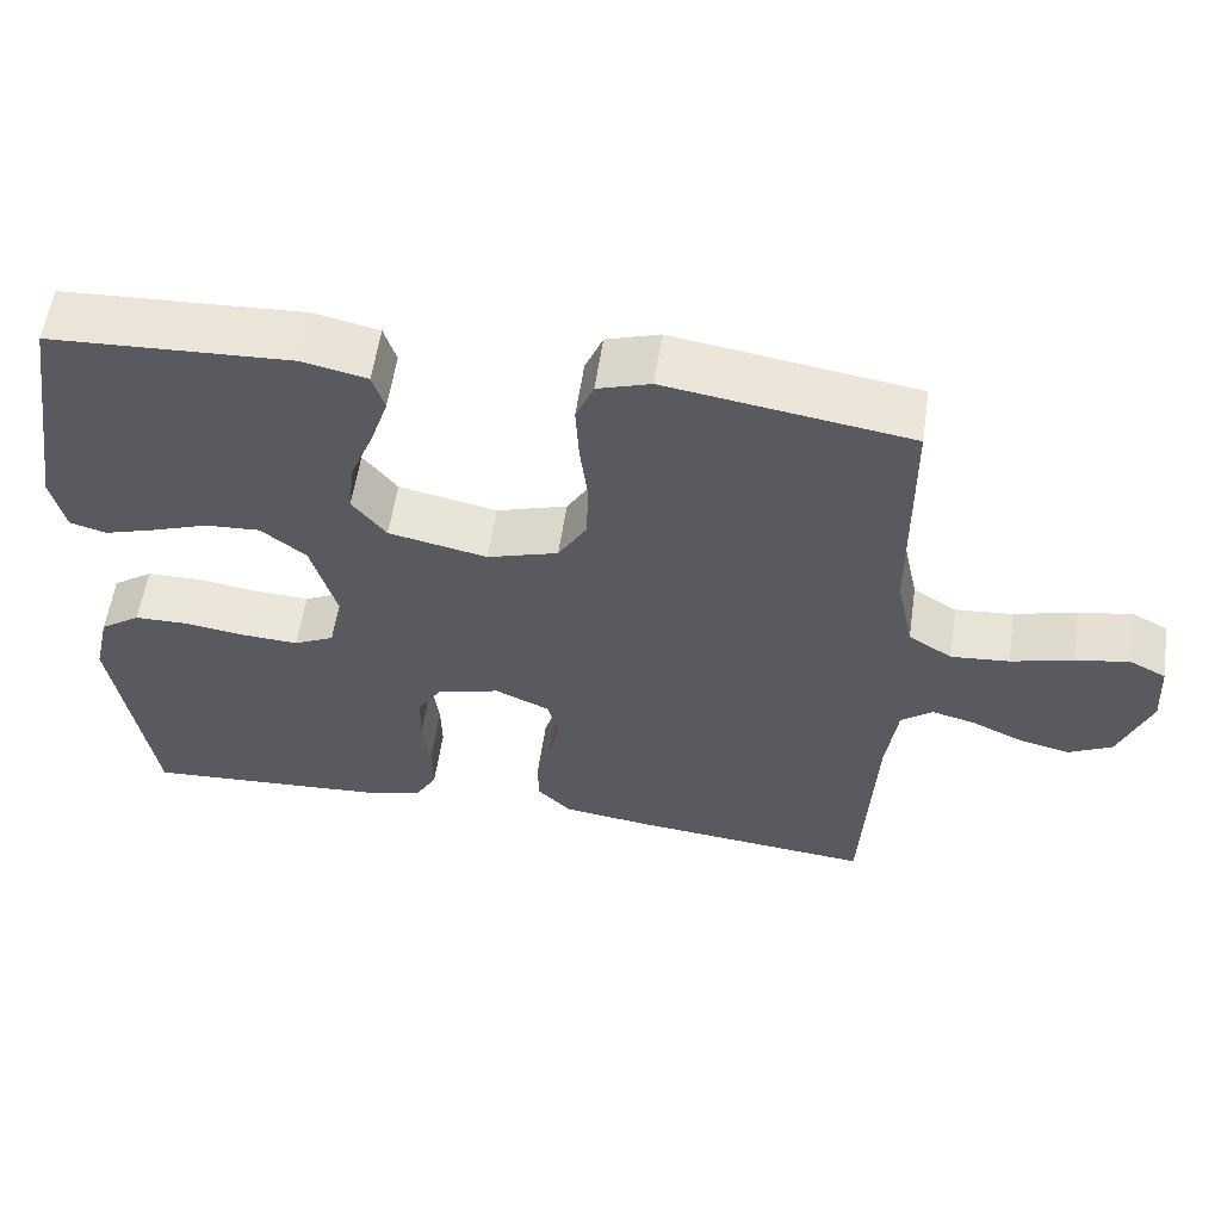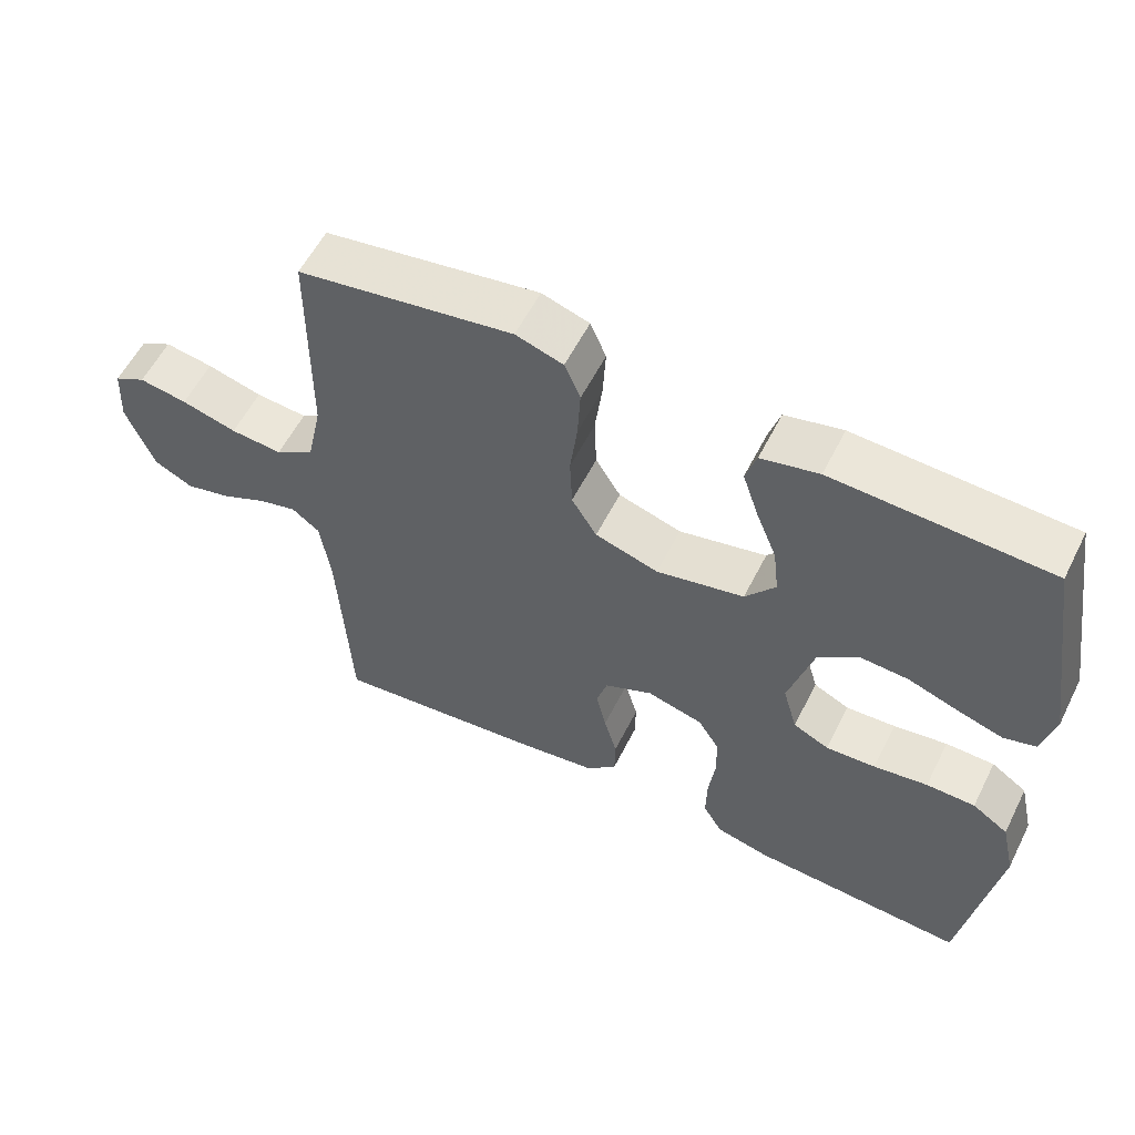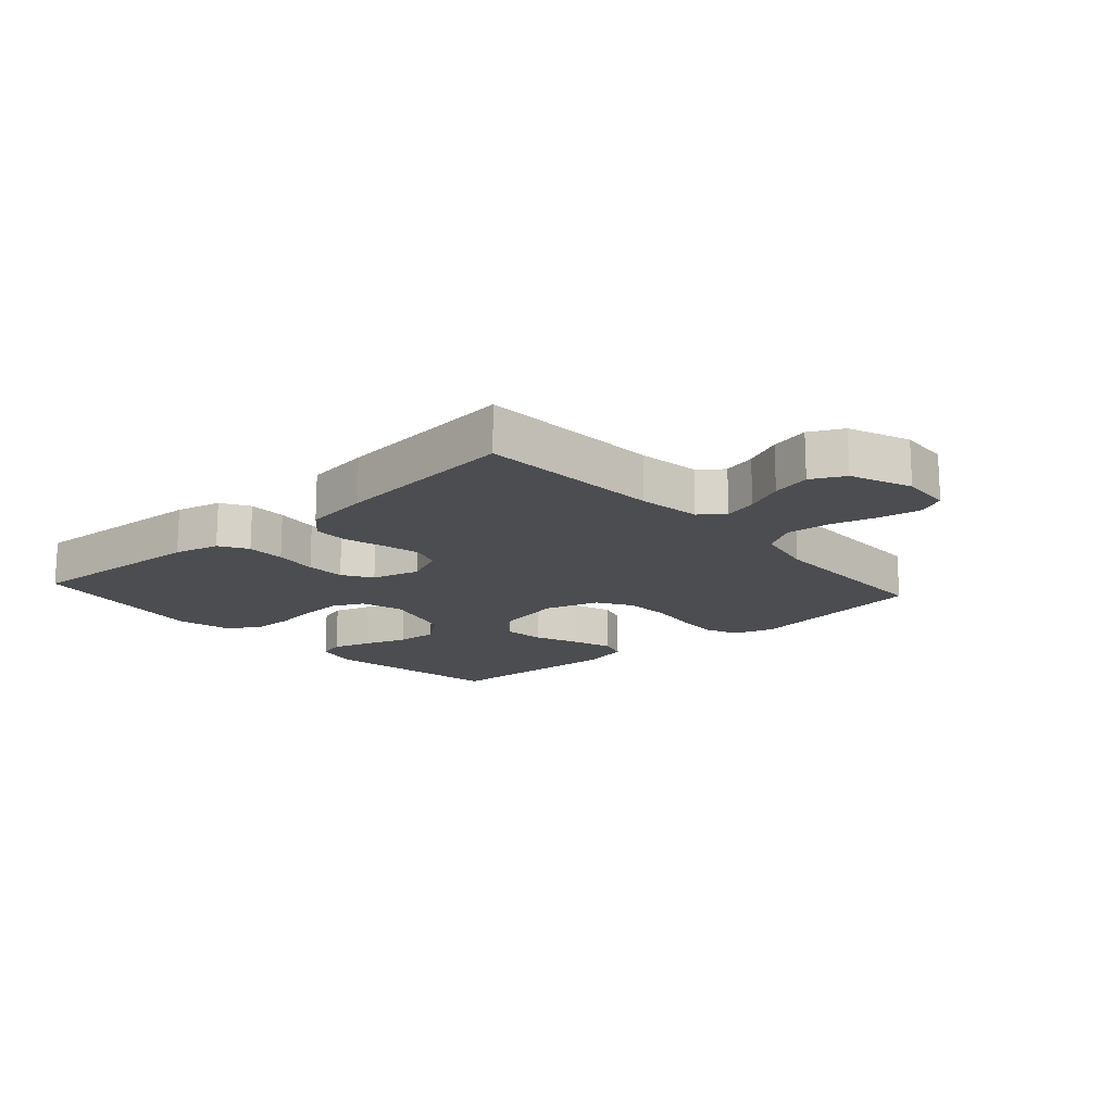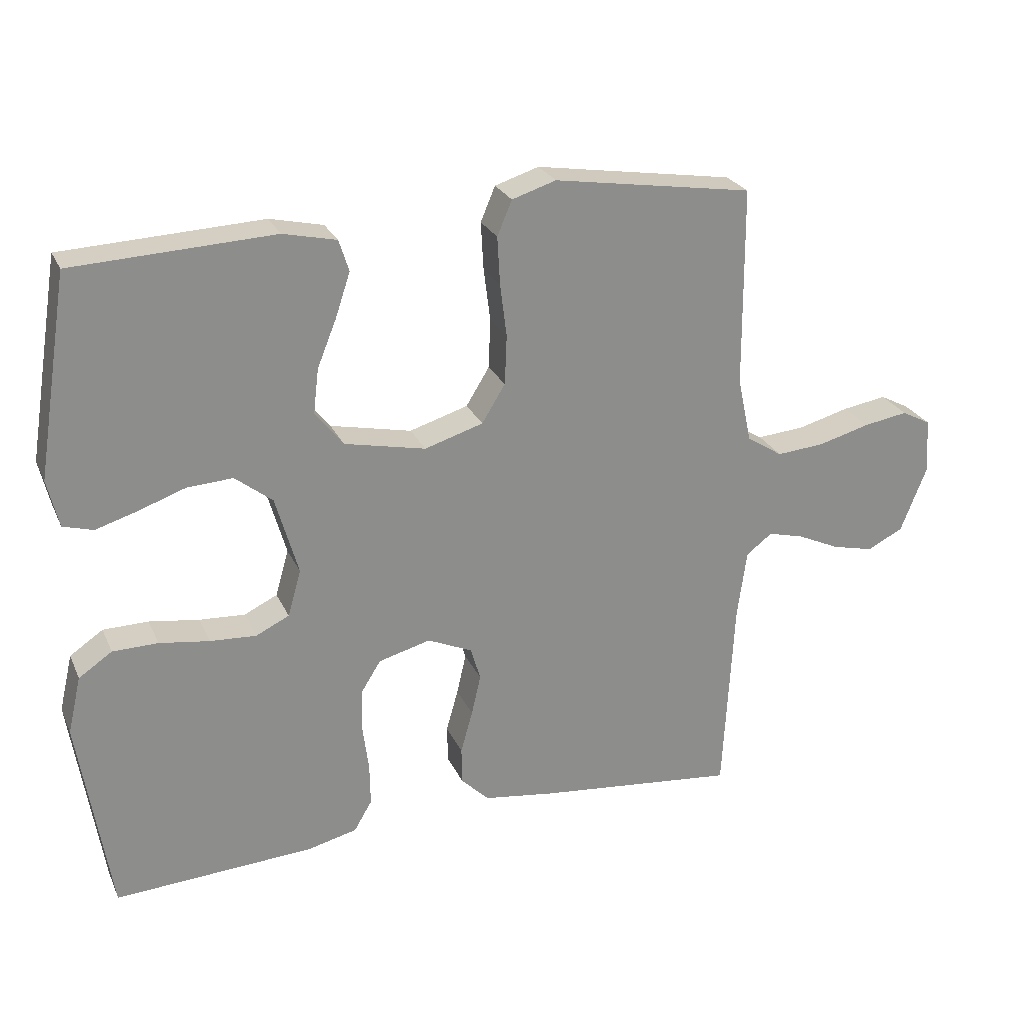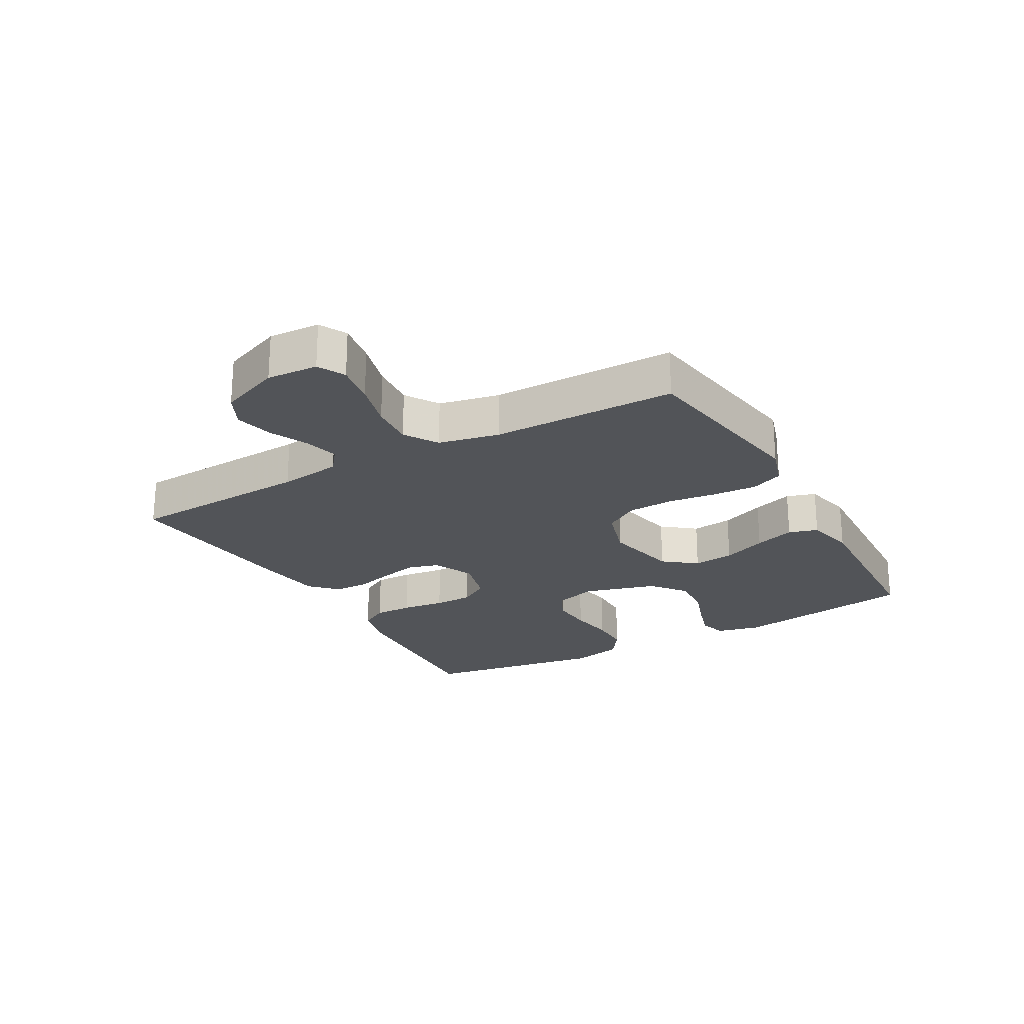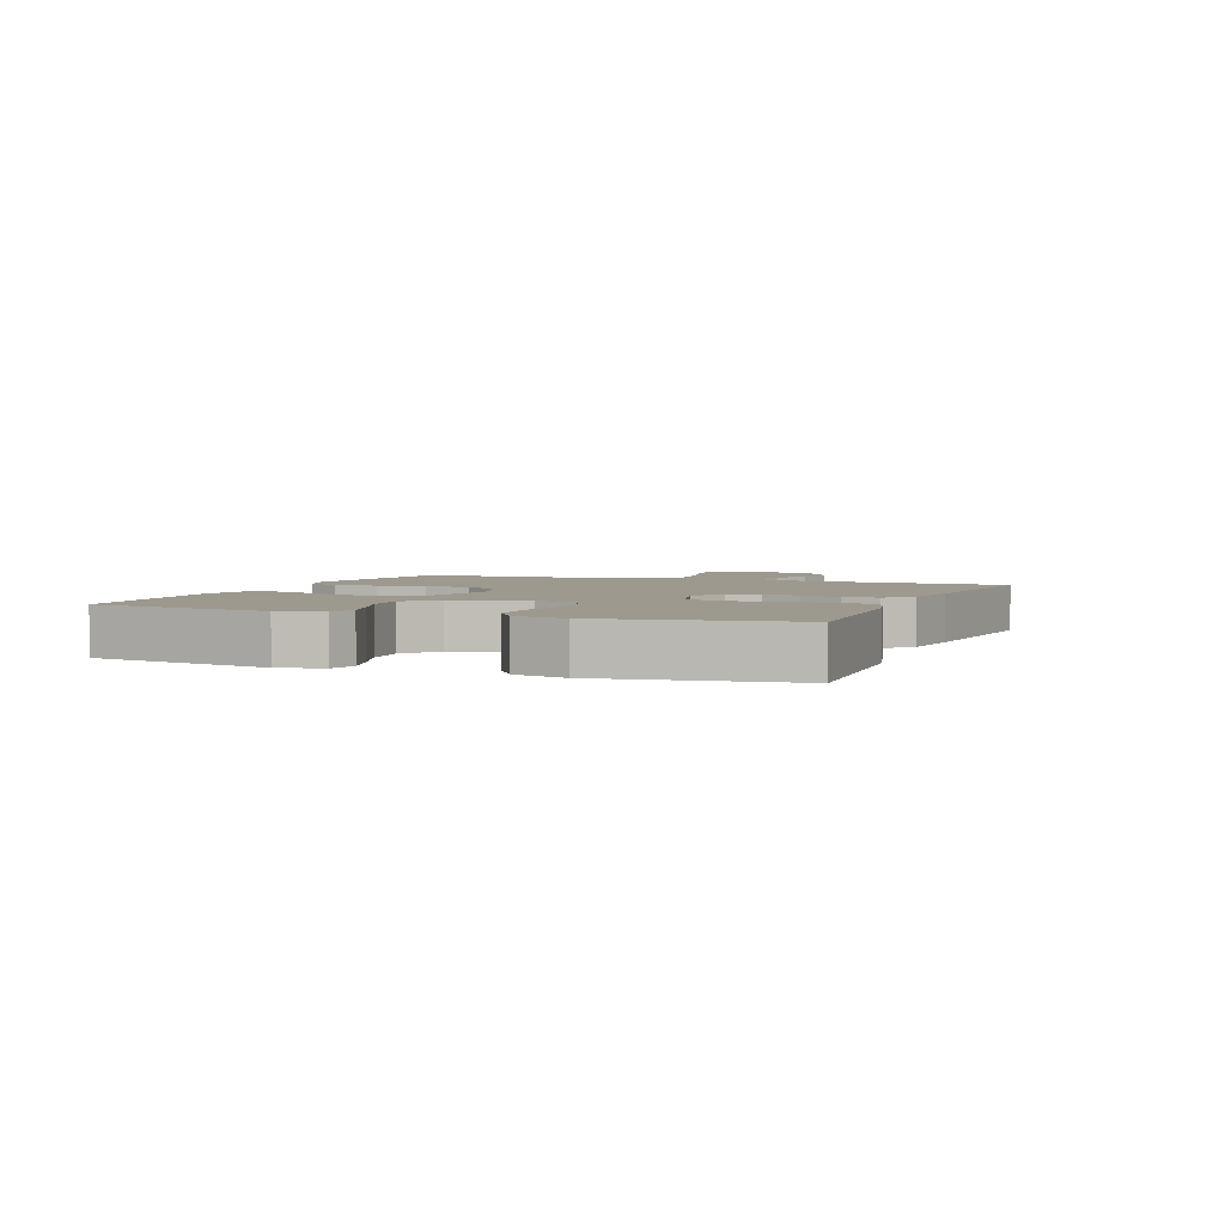
<metadata>
{"format":"obj","ext":"obj","renderer":"f3d","projection":"perspective","resolution":1024,"background":"white","views":[{"elev":57.2,"azim":-171.7,"up":"+Z"},{"elev":57.3,"azim":26.6,"up":"+Z"},{"elev":-16.0,"azim":-138.2,"up":"+Y"},{"elev":25.4,"azim":159.8,"up":"+Z"},{"elev":-23.0,"azim":-60.5,"up":"+Y"},{"elev":3.3,"azim":111.8,"up":"+Y"}]}
</metadata>
<code>
v -0.5 0.07 -0.5
v -0.516 0.07 -0.2
v -0.53 0.07 -0.098
v -0.569 0.07 -0.068
v -0.623 0.07 -0.082
v -0.686 0.07 -0.111
v -0.749 0.07 -0.126
v -0.803 0.07 -0.099
v -0.842 0.07 0
v -0.837 0.07 0.083
v -0.793 0.07 0.106
v -0.726 0.07 0.095
v -0.649 0.07 0.074
v -0.577 0.07 0.068
v -0.523 0.07 0.102
v -0.502 0.07 0.2
v -0.5 0.07 0.5
v -0.2 0.07 0.547
v -0.134 0.07 0.526
v -0.112 0.07 0.474
v -0.116 0.07 0.402
v -0.126 0.07 0.323
v -0.123 0.07 0.249
v -0.088 0.07 0.192
v 0 0.07 0.165
v 0.122 0.07 0.191
v 0.164 0.07 0.244
v 0.156 0.07 0.311
v 0.127 0.07 0.383
v 0.105 0.07 0.449
v 0.12 0.07 0.496
v 0.2 0.07 0.514
v 0.5 0.07 0.5
v 0.548 0.07 0.2
v 0.531 0.07 0.128
v 0.486 0.07 0.115
v 0.424 0.07 0.134
v 0.353 0.07 0.159
v 0.285 0.07 0.163
v 0.229 0.07 0.119
v 0.195 0.07 0
v 0.215 0.07 -0.07
v 0.265 0.07 -0.094
v 0.334 0.07 -0.09
v 0.409 0.07 -0.079
v 0.477 0.07 -0.08
v 0.527 0.07 -0.114
v 0.547 0.07 -0.2
v 0.5 0.07 -0.5
v 0.2 0.07 -0.482
v 0.126 0.07 -0.464
v 0.099 0.07 -0.418
v 0.1 0.07 -0.355
v 0.109 0.07 -0.285
v 0.108 0.07 -0.221
v 0.078 0.07 -0.173
v 0 0.07 -0.152
v -0.067 0.07 -0.182
v -0.082 0.07 -0.232
v -0.068 0.07 -0.293
v -0.05 0.07 -0.357
v -0.051 0.07 -0.413
v -0.093 0.07 -0.454
v -0.2 0.07 -0.469
v -0.5 0 -0.5
v -0.516 0 -0.2
v -0.53 0 -0.098
v -0.569 0 -0.068
v -0.623 0 -0.082
v -0.686 0 -0.111
v -0.749 0 -0.126
v -0.803 0 -0.099
v -0.842 0 0
v -0.837 0 0.083
v -0.793 0 0.106
v -0.726 0 0.095
v -0.649 0 0.074
v -0.577 0 0.068
v -0.523 0 0.102
v -0.502 0 0.2
v -0.5 0 0.5
v -0.2 0 0.547
v -0.134 0 0.526
v -0.112 0 0.474
v -0.116 0 0.402
v -0.126 0 0.323
v -0.123 0 0.249
v -0.088 0 0.192
v 0 0 0.165
v 0.122 0 0.191
v 0.164 0 0.244
v 0.156 0 0.311
v 0.127 0 0.383
v 0.105 0 0.449
v 0.12 0 0.496
v 0.2 0 0.514
v 0.5 0 0.5
v 0.548 0 0.2
v 0.531 0 0.128
v 0.486 0 0.115
v 0.424 0 0.134
v 0.353 0 0.159
v 0.285 0 0.163
v 0.229 0 0.119
v 0.195 0 0
v 0.215 0 -0.07
v 0.265 0 -0.094
v 0.334 0 -0.09
v 0.409 0 -0.079
v 0.477 0 -0.08
v 0.527 0 -0.114
v 0.547 0 -0.2
v 0.5 0 -0.5
v 0.2 0 -0.482
v 0.126 0 -0.464
v 0.099 0 -0.418
v 0.1 0 -0.355
v 0.109 0 -0.285
v 0.108 0 -0.221
v 0.078 0 -0.173
v 0 0 -0.152
v -0.067 0 -0.182
v -0.082 0 -0.232
v -0.068 0 -0.293
v -0.05 0 -0.357
v -0.051 0 -0.413
v -0.093 0 -0.454
v -0.2 0 -0.469
f 63 64 1 2
f 60 61 62 63
f 59 60 63 2
f 58 59 2 3
f 57 58 3 4
f 51 52 53 54
f 51 54 55
f 50 51 55
f 49 50 55
f 48 49 55 56
f 44 45 46 47
f 43 44 47 48
f 35 36 37 38
f 33 34 35 38
f 33 38 39
f 32 33 39 40
f 28 29 30 31
f 28 31 32 40
f 19 20 21 22
f 17 18 19 22
f 16 17 22 23
f 15 16 23 24
f 10 11 12 13
f 10 13 14
f 9 10 14
f 8 9 14
f 5 6 7 8
f 4 5 8 14
f 57 4 14 15
f 43 48 56 57
f 42 43 57 15
f 27 28 40 41
f 26 27 41
f 25 26 41 42
f 15 24 25 42
f 66 65 128 127
f 127 126 125 124
f 66 127 124 123
f 67 66 123 122
f 68 67 122 121
f 118 117 116 115
f 119 118 115
f 119 115 114
f 119 114 113
f 120 119 113 112
f 111 110 109 108
f 112 111 108 107
f 102 101 100 99
f 102 99 98 97
f 103 102 97
f 104 103 97 96
f 95 94 93 92
f 104 96 95 92
f 86 85 84 83
f 86 83 82 81
f 87 86 81 80
f 88 87 80 79
f 77 76 75 74
f 78 77 74
f 78 74 73
f 78 73 72
f 72 71 70 69
f 78 72 69 68
f 79 78 68 121
f 121 120 112 107
f 79 121 107 106
f 105 104 92 91
f 105 91 90
f 106 105 90 89
f 106 89 88 79
f 1 65 66 2
f 2 66 67 3
f 3 67 68 4
f 4 68 69 5
f 5 69 70 6
f 6 70 71 7
f 7 71 72 8
f 8 72 73 9
f 9 73 74 10
f 10 74 75 11
f 11 75 76 12
f 12 76 77 13
f 13 77 78 14
f 14 78 79 15
f 15 79 80 16
f 16 80 81 17
f 17 81 82 18
f 18 82 83 19
f 19 83 84 20
f 20 84 85 21
f 21 85 86 22
f 22 86 87 23
f 23 87 88 24
f 24 88 89 25
f 25 89 90 26
f 26 90 91 27
f 27 91 92 28
f 28 92 93 29
f 29 93 94 30
f 30 94 95 31
f 31 95 96 32
f 32 96 97 33
f 33 97 98 34
f 34 98 99 35
f 35 99 100 36
f 36 100 101 37
f 37 101 102 38
f 38 102 103 39
f 39 103 104 40
f 40 104 105 41
f 41 105 106 42
f 42 106 107 43
f 43 107 108 44
f 44 108 109 45
f 45 109 110 46
f 46 110 111 47
f 47 111 112 48
f 48 112 113 49
f 49 113 114 50
f 50 114 115 51
f 51 115 116 52
f 52 116 117 53
f 53 117 118 54
f 54 118 119 55
f 55 119 120 56
f 56 120 121 57
f 57 121 122 58
f 58 122 123 59
f 59 123 124 60
f 60 124 125 61
f 61 125 126 62
f 62 126 127 63
f 63 127 128 64
f 64 128 65 1

</code>
